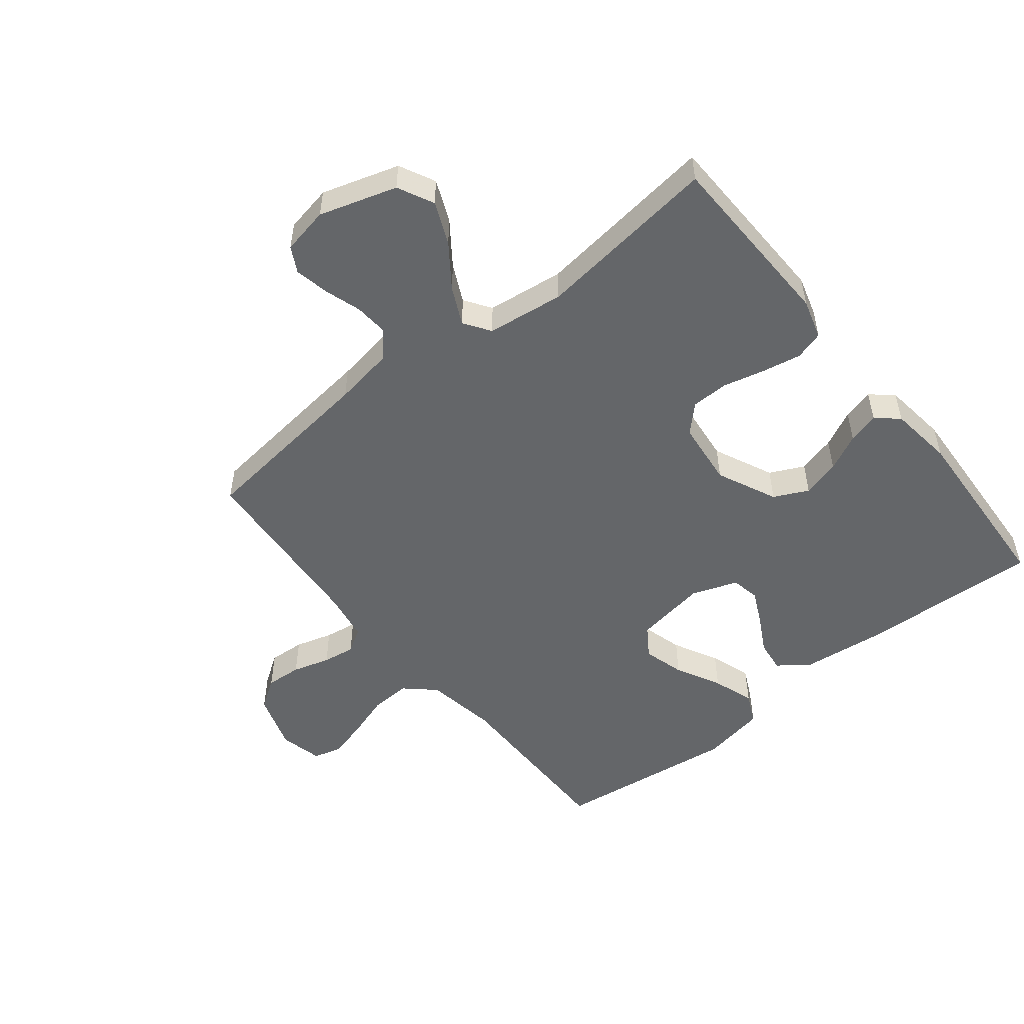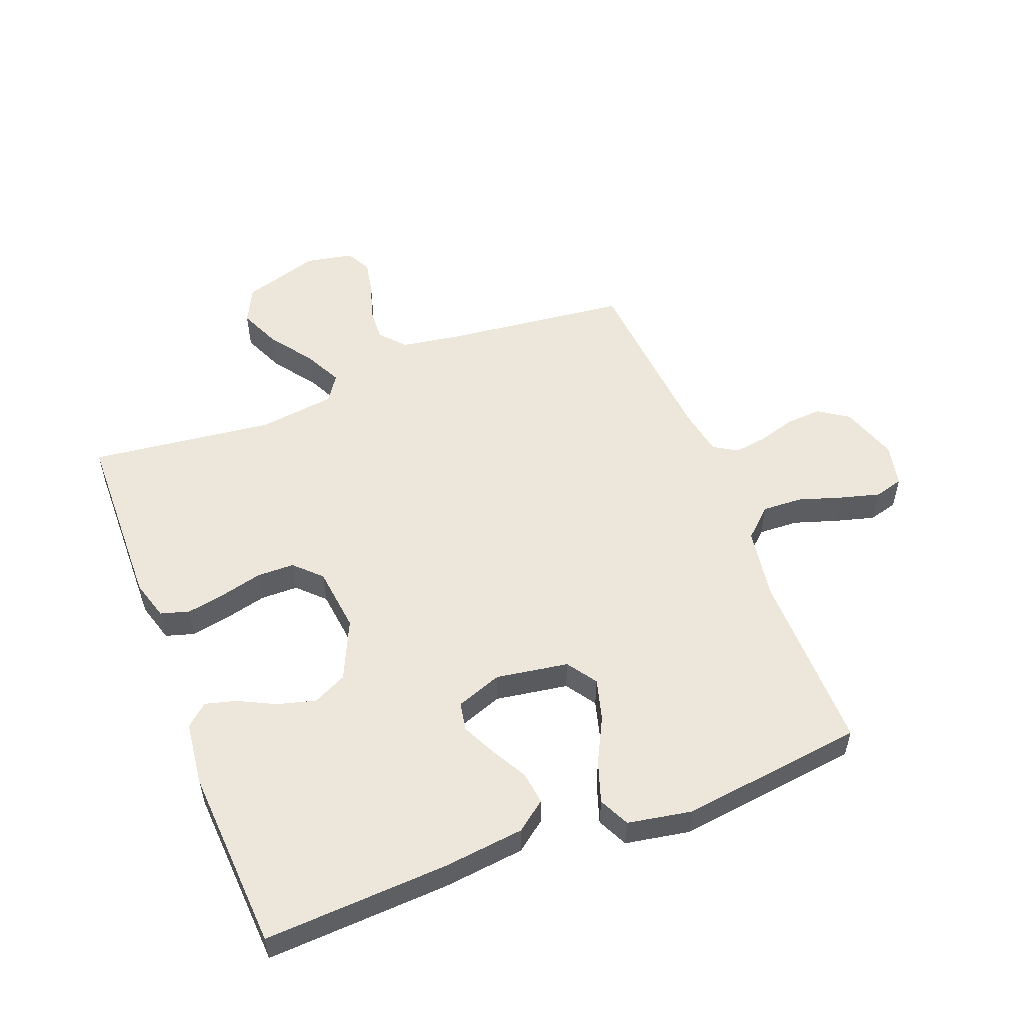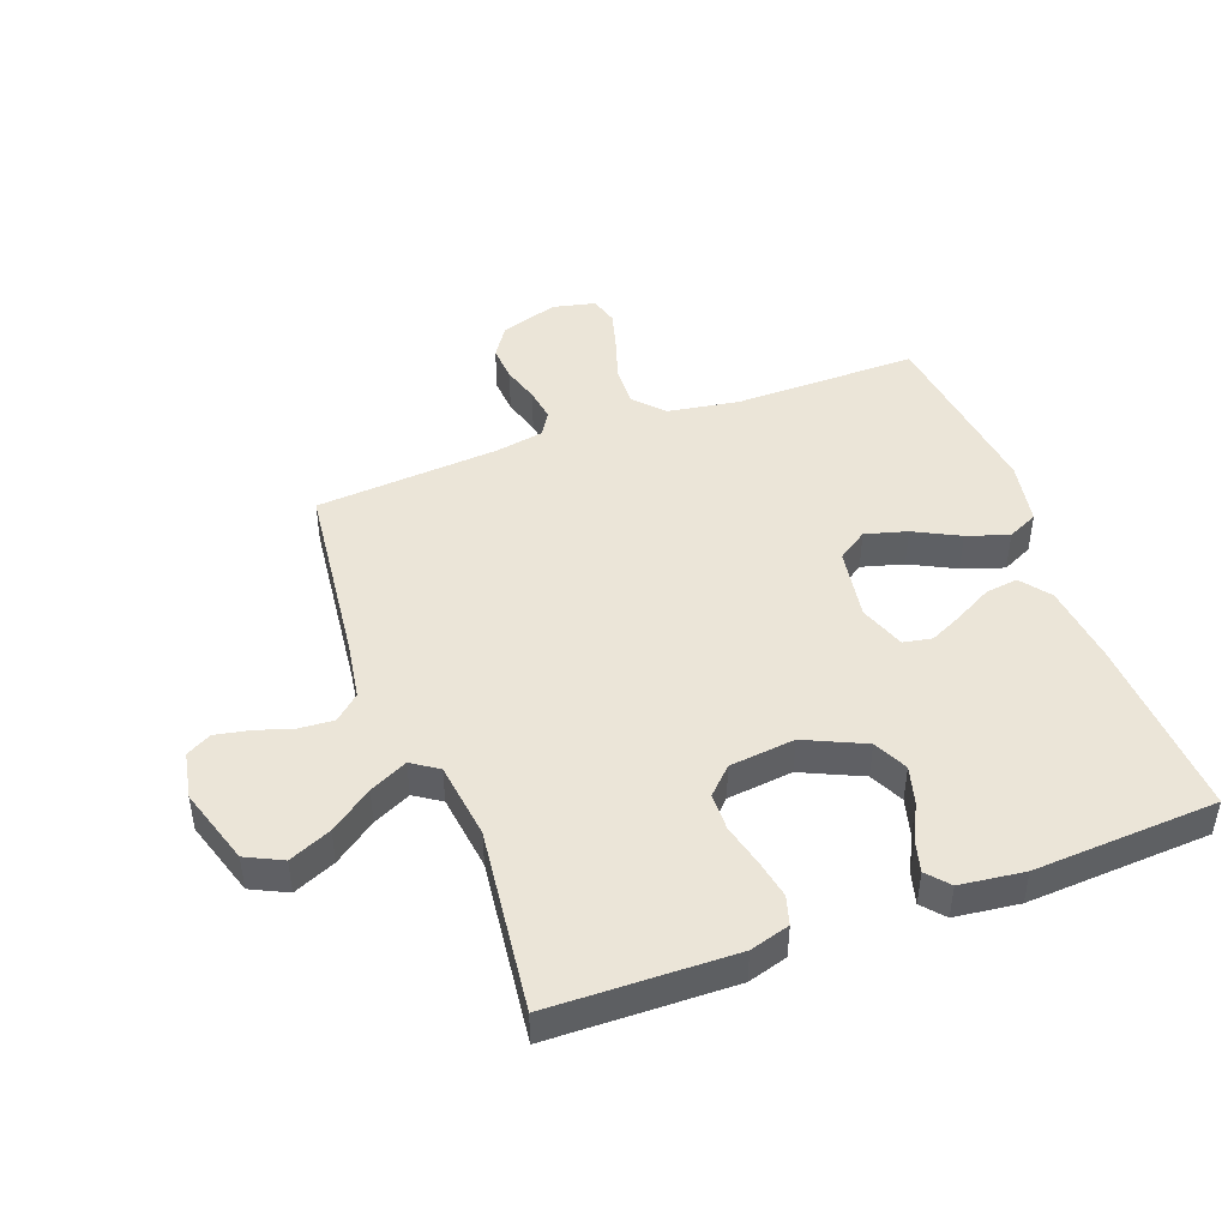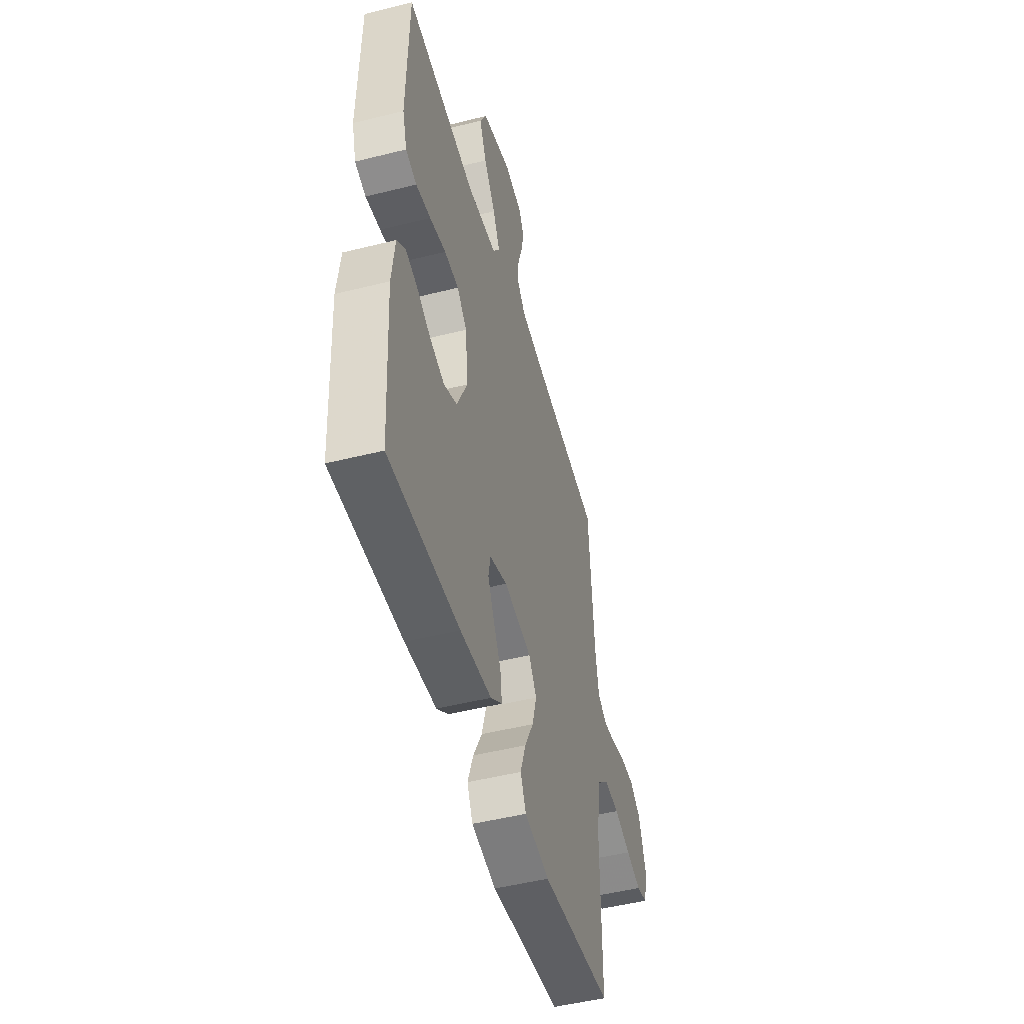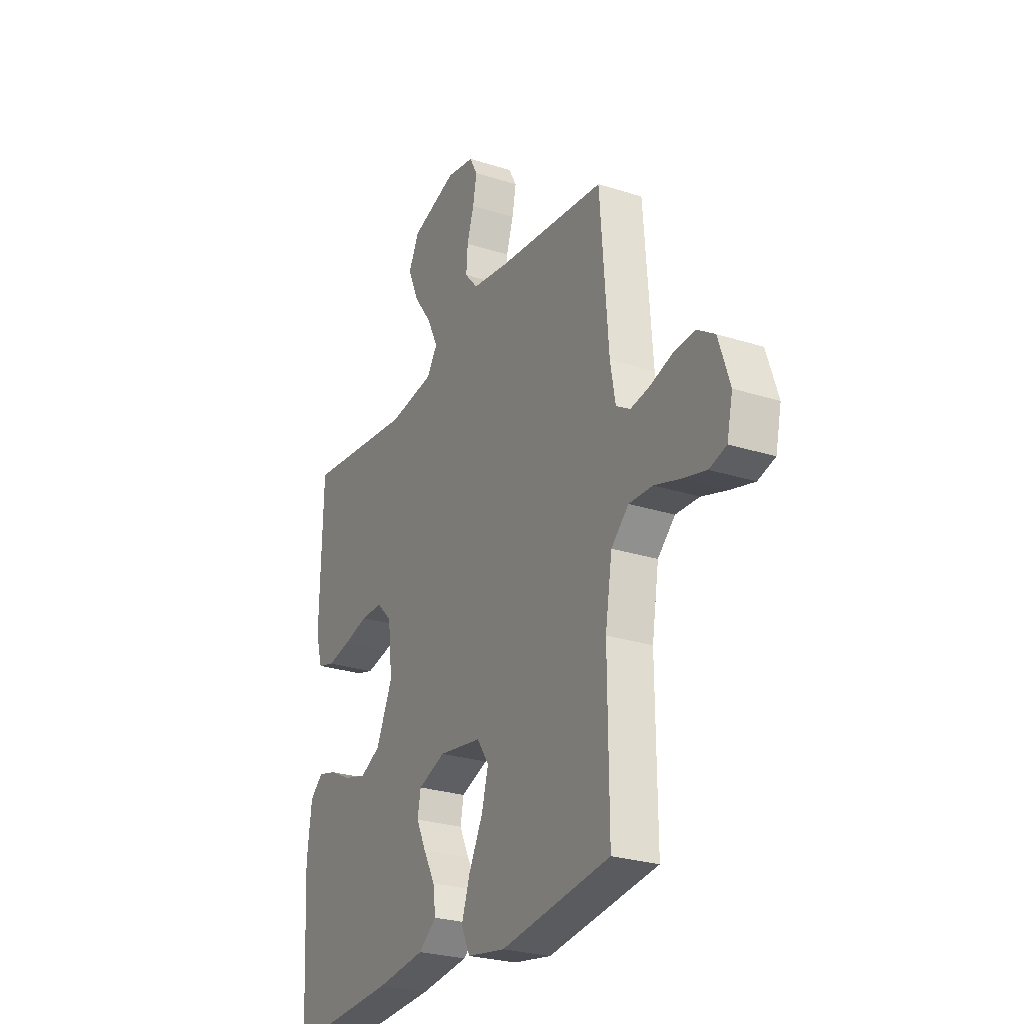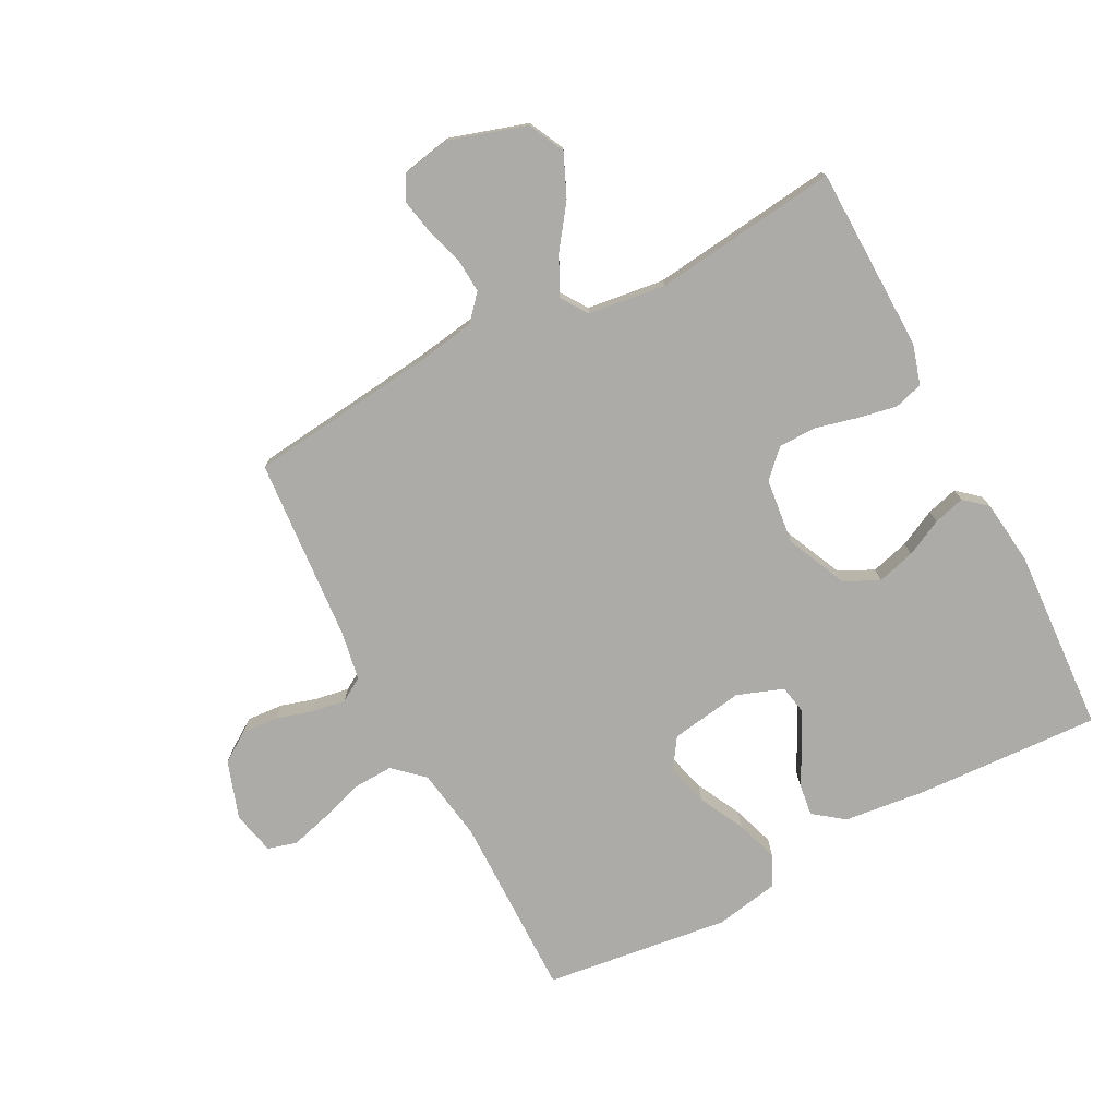
<metadata>
{"format":"obj","ext":"obj","renderer":"f3d","projection":"perspective","resolution":1024,"background":"white","views":[{"elev":-51.7,"azim":38.8,"up":"+Y"},{"elev":53.8,"azim":158.7,"up":"+Y"},{"elev":45.8,"azim":69.6,"up":"+Y"},{"elev":-49.3,"azim":105.5,"up":"+Z"},{"elev":-26.7,"azim":-116.6,"up":"+Z"},{"elev":-76.2,"azim":27.5,"up":"+Y"}]}
</metadata>
<code>
v 0.5 0.07 -0.5
v 0.2 0.07 -0.485
v 0.067 0.07 -0.47
v 0.018 0.07 -0.433
v 0.025 0.07 -0.38
v 0.057 0.07 -0.321
v 0.084 0.07 -0.265
v 0.075 0.07 -0.218
v 0 0.07 -0.191
v -0.118 0.07 -0.21
v -0.151 0.07 -0.259
v -0.132 0.07 -0.327
v -0.094 0.07 -0.401
v -0.071 0.07 -0.469
v -0.095 0.07 -0.519
v -0.2 0.07 -0.538
v -0.5 0.07 -0.5
v -0.498 0.07 -0.2
v -0.517 0.07 -0.083
v -0.565 0.07 -0.039
v -0.63 0.07 -0.042
v -0.701 0.07 -0.065
v -0.766 0.07 -0.083
v -0.813 0.07 -0.07
v -0.829 0.07 0
v -0.798 0.07 0.094
v -0.749 0.07 0.127
v -0.69 0.07 0.123
v -0.629 0.07 0.105
v -0.576 0.07 0.097
v -0.537 0.07 0.121
v -0.523 0.07 0.2
v -0.5 0.07 0.5
v -0.2 0.07 0.535
v -0.101 0.07 0.551
v -0.065 0.07 0.592
v -0.069 0.07 0.648
v -0.088 0.07 0.708
v -0.099 0.07 0.764
v -0.077 0.07 0.805
v 0 0.07 0.82
v 0.126 0.07 0.781
v 0.155 0.07 0.722
v 0.125 0.07 0.653
v 0.075 0.07 0.584
v 0.045 0.07 0.522
v 0.074 0.07 0.479
v 0.2 0.07 0.463
v 0.5 0.07 0.5
v 0.507 0.07 0.2
v 0.488 0.07 0.135
v 0.441 0.07 0.121
v 0.378 0.07 0.133
v 0.309 0.07 0.15
v 0.248 0.07 0.149
v 0.206 0.07 0.107
v 0.194 0.07 0
v 0.239 0.07 -0.098
v 0.295 0.07 -0.125
v 0.357 0.07 -0.108
v 0.417 0.07 -0.078
v 0.468 0.07 -0.064
v 0.504 0.07 -0.095
v 0.517 0.07 -0.2
v 0.5 0 -0.5
v 0.2 0 -0.485
v 0.067 0 -0.47
v 0.018 0 -0.433
v 0.025 0 -0.38
v 0.057 0 -0.321
v 0.084 0 -0.265
v 0.075 0 -0.218
v 0 0 -0.191
v -0.118 0 -0.21
v -0.151 0 -0.259
v -0.132 0 -0.327
v -0.094 0 -0.401
v -0.071 0 -0.469
v -0.095 0 -0.519
v -0.2 0 -0.538
v -0.5 0 -0.5
v -0.498 0 -0.2
v -0.517 0 -0.083
v -0.565 0 -0.039
v -0.63 0 -0.042
v -0.701 0 -0.065
v -0.766 0 -0.083
v -0.813 0 -0.07
v -0.829 0 0
v -0.798 0 0.094
v -0.749 0 0.127
v -0.69 0 0.123
v -0.629 0 0.105
v -0.576 0 0.097
v -0.537 0 0.121
v -0.523 0 0.2
v -0.5 0 0.5
v -0.2 0 0.535
v -0.101 0 0.551
v -0.065 0 0.592
v -0.069 0 0.648
v -0.088 0 0.708
v -0.099 0 0.764
v -0.077 0 0.805
v 0 0 0.82
v 0.126 0 0.781
v 0.155 0 0.722
v 0.125 0 0.653
v 0.075 0 0.584
v 0.045 0 0.522
v 0.074 0 0.479
v 0.2 0 0.463
v 0.5 0 0.5
v 0.507 0 0.2
v 0.488 0 0.135
v 0.441 0 0.121
v 0.378 0 0.133
v 0.309 0 0.15
v 0.248 0 0.149
v 0.206 0 0.107
v 0.194 0 0
v 0.239 0 -0.098
v 0.295 0 -0.125
v 0.357 0 -0.108
v 0.417 0 -0.078
v 0.468 0 -0.064
v 0.504 0 -0.095
v 0.517 0 -0.2
f 60 61 62 63
f 59 60 63 64
f 51 52 53 54
f 49 50 51 54
f 48 49 54 55
f 47 48 55 56
f 42 43 44 45
f 42 45 46
f 41 42 46
f 40 41 46
f 37 38 39 40
f 36 37 40 46
f 35 36 46 47
f 32 33 34
f 31 32 34 35
f 26 27 28 29
f 26 29 30
f 25 26 30
f 24 25 30
f 21 22 23 24
f 21 24 30 31
f 15 16 17 18
f 15 18 19
f 12 13 14 15
f 11 12 15 19
f 10 11 19 20
f 3 4 5 6
f 3 6 7
f 2 3 7
f 59 64 1 2
f 58 59 2 7
f 57 58 7 8
f 56 57 8 9
f 20 21 31 35
f 20 35 47 56
f 9 10 20 56
f 127 126 125 124
f 128 127 124 123
f 118 117 116 115
f 118 115 114 113
f 119 118 113 112
f 120 119 112 111
f 109 108 107 106
f 110 109 106
f 110 106 105
f 110 105 104
f 104 103 102 101
f 110 104 101 100
f 111 110 100 99
f 98 97 96
f 99 98 96 95
f 93 92 91 90
f 94 93 90
f 94 90 89
f 94 89 88
f 88 87 86 85
f 95 94 88 85
f 82 81 80 79
f 83 82 79
f 79 78 77 76
f 83 79 76 75
f 84 83 75 74
f 70 69 68 67
f 71 70 67
f 71 67 66
f 66 65 128 123
f 71 66 123 122
f 72 71 122 121
f 73 72 121 120
f 99 95 85 84
f 120 111 99 84
f 120 84 74 73
f 1 65 66 2
f 2 66 67 3
f 3 67 68 4
f 4 68 69 5
f 5 69 70 6
f 6 70 71 7
f 7 71 72 8
f 8 72 73 9
f 9 73 74 10
f 10 74 75 11
f 11 75 76 12
f 12 76 77 13
f 13 77 78 14
f 14 78 79 15
f 15 79 80 16
f 16 80 81 17
f 17 81 82 18
f 18 82 83 19
f 19 83 84 20
f 20 84 85 21
f 21 85 86 22
f 22 86 87 23
f 23 87 88 24
f 24 88 89 25
f 25 89 90 26
f 26 90 91 27
f 27 91 92 28
f 28 92 93 29
f 29 93 94 30
f 30 94 95 31
f 31 95 96 32
f 32 96 97 33
f 33 97 98 34
f 34 98 99 35
f 35 99 100 36
f 36 100 101 37
f 37 101 102 38
f 38 102 103 39
f 39 103 104 40
f 40 104 105 41
f 41 105 106 42
f 42 106 107 43
f 43 107 108 44
f 44 108 109 45
f 45 109 110 46
f 46 110 111 47
f 47 111 112 48
f 48 112 113 49
f 49 113 114 50
f 50 114 115 51
f 51 115 116 52
f 52 116 117 53
f 53 117 118 54
f 54 118 119 55
f 55 119 120 56
f 56 120 121 57
f 57 121 122 58
f 58 122 123 59
f 59 123 124 60
f 60 124 125 61
f 61 125 126 62
f 62 126 127 63
f 63 127 128 64
f 64 128 65 1

</code>
